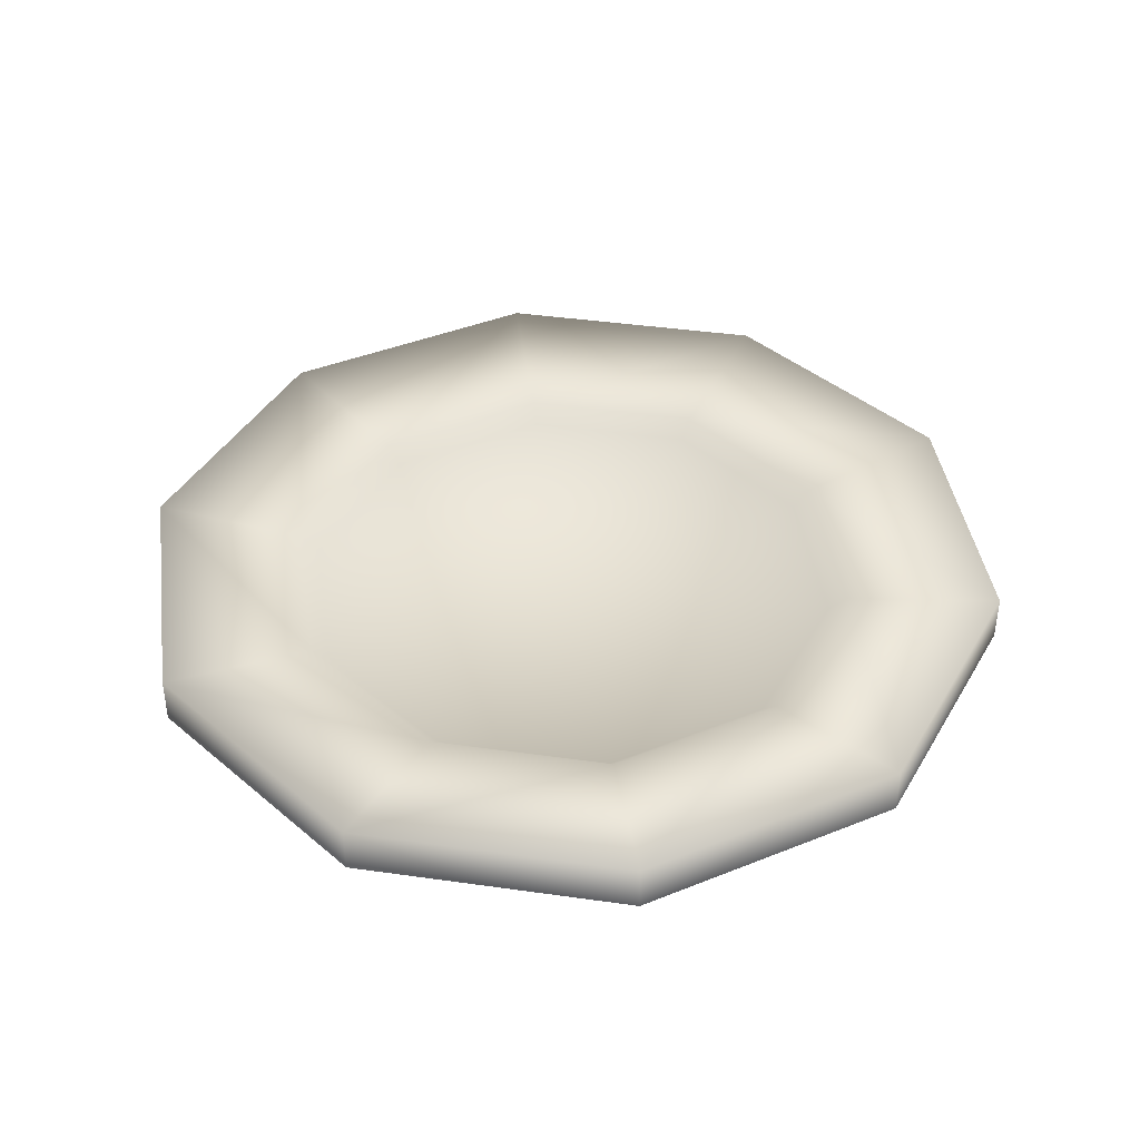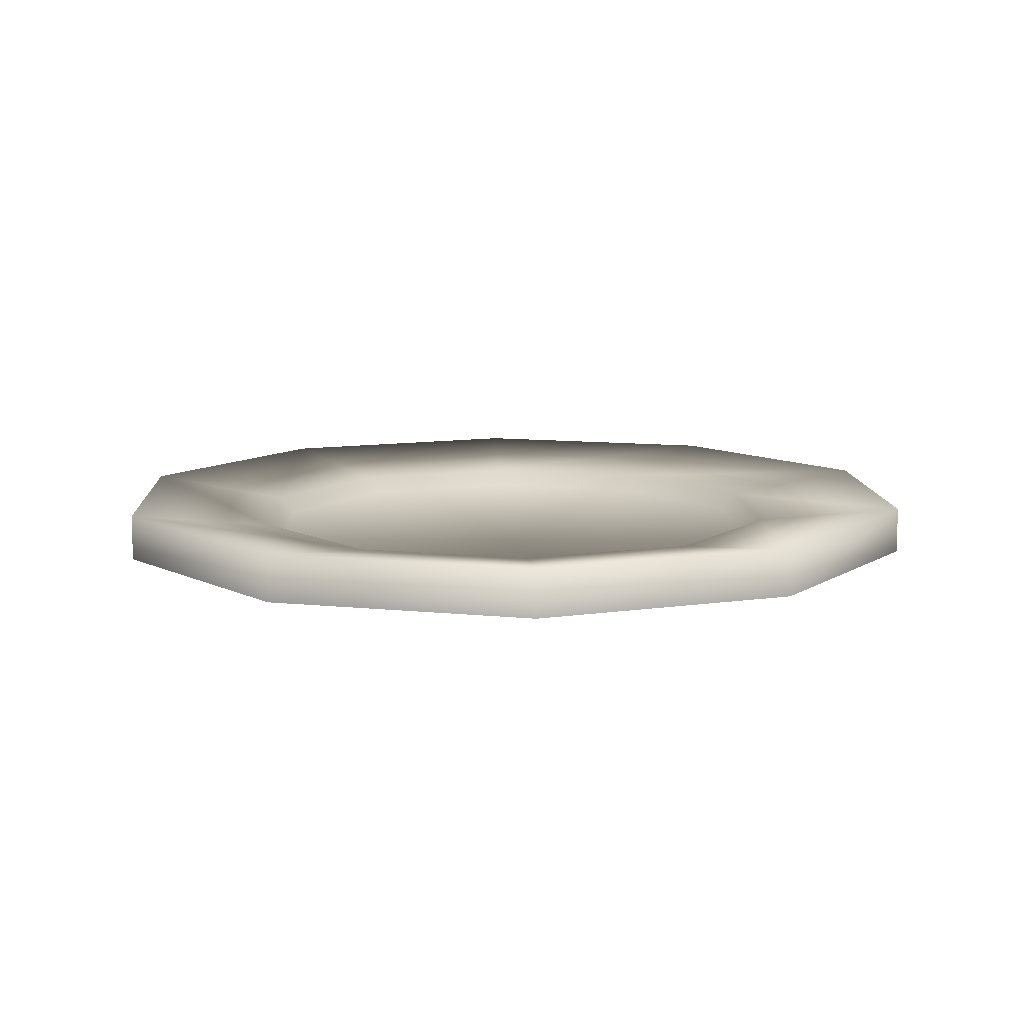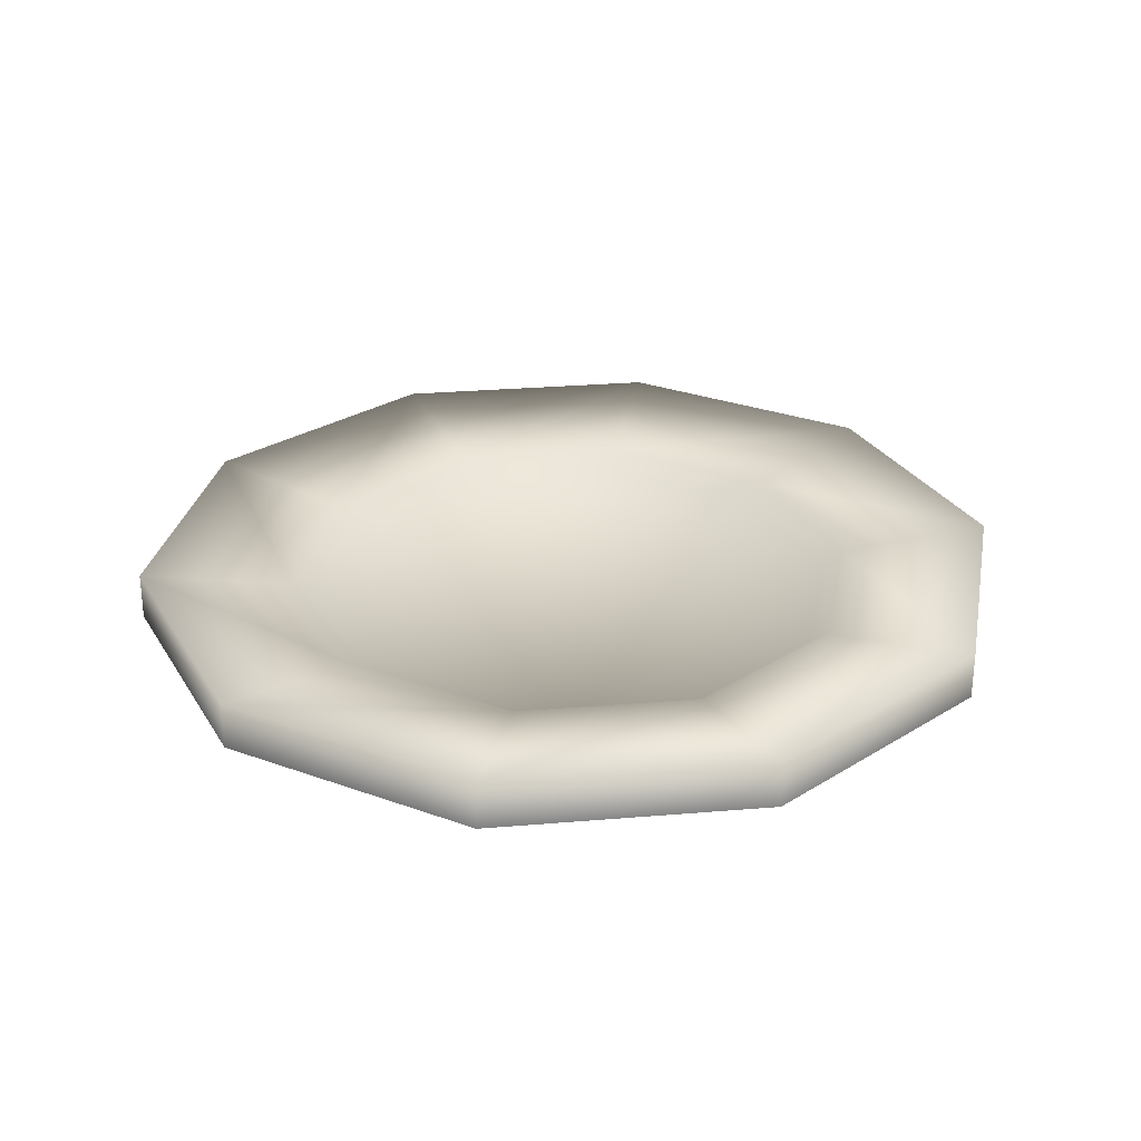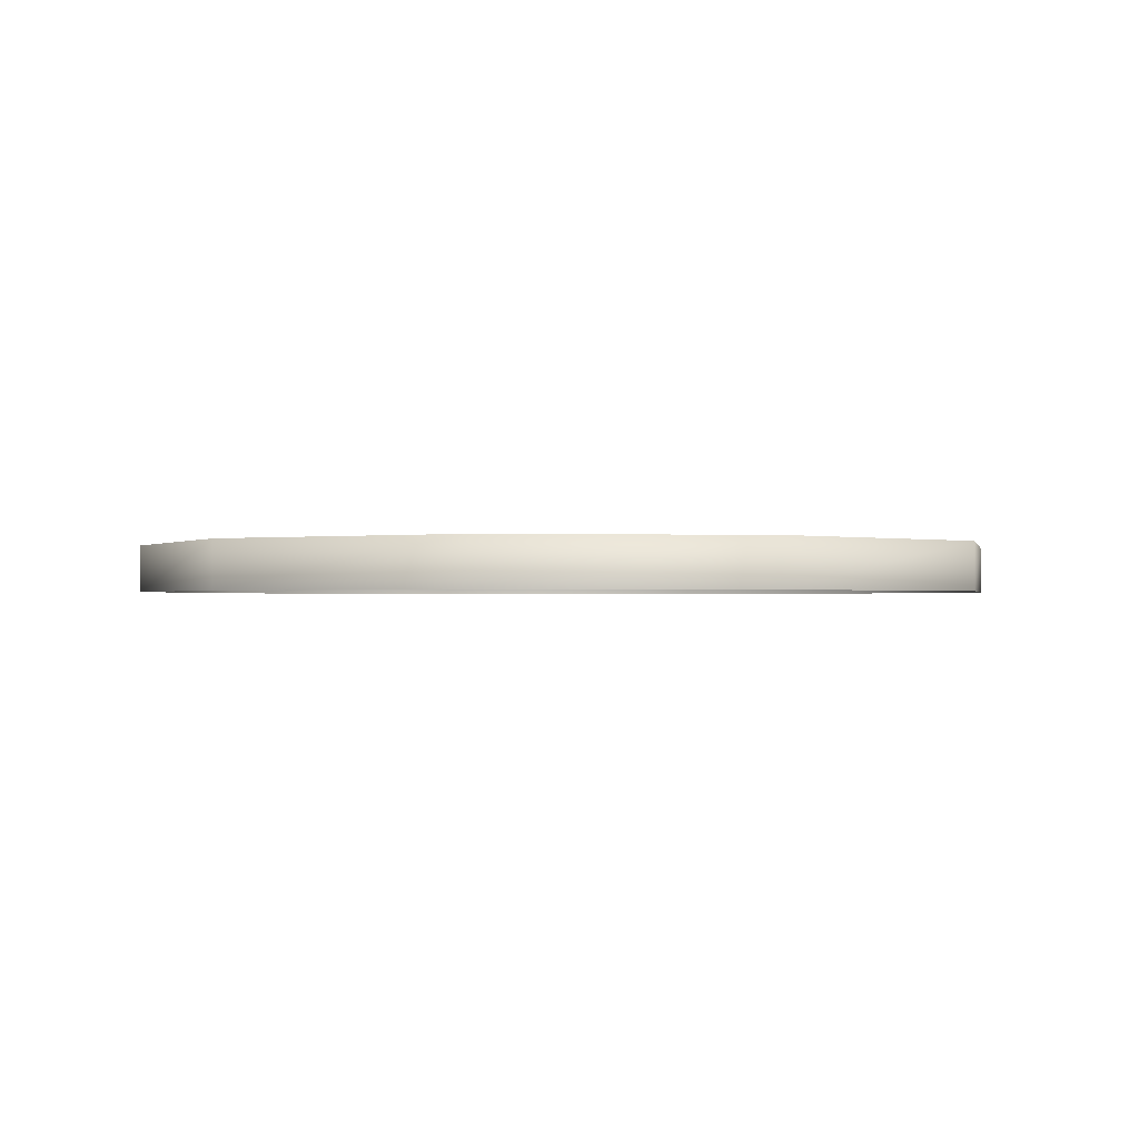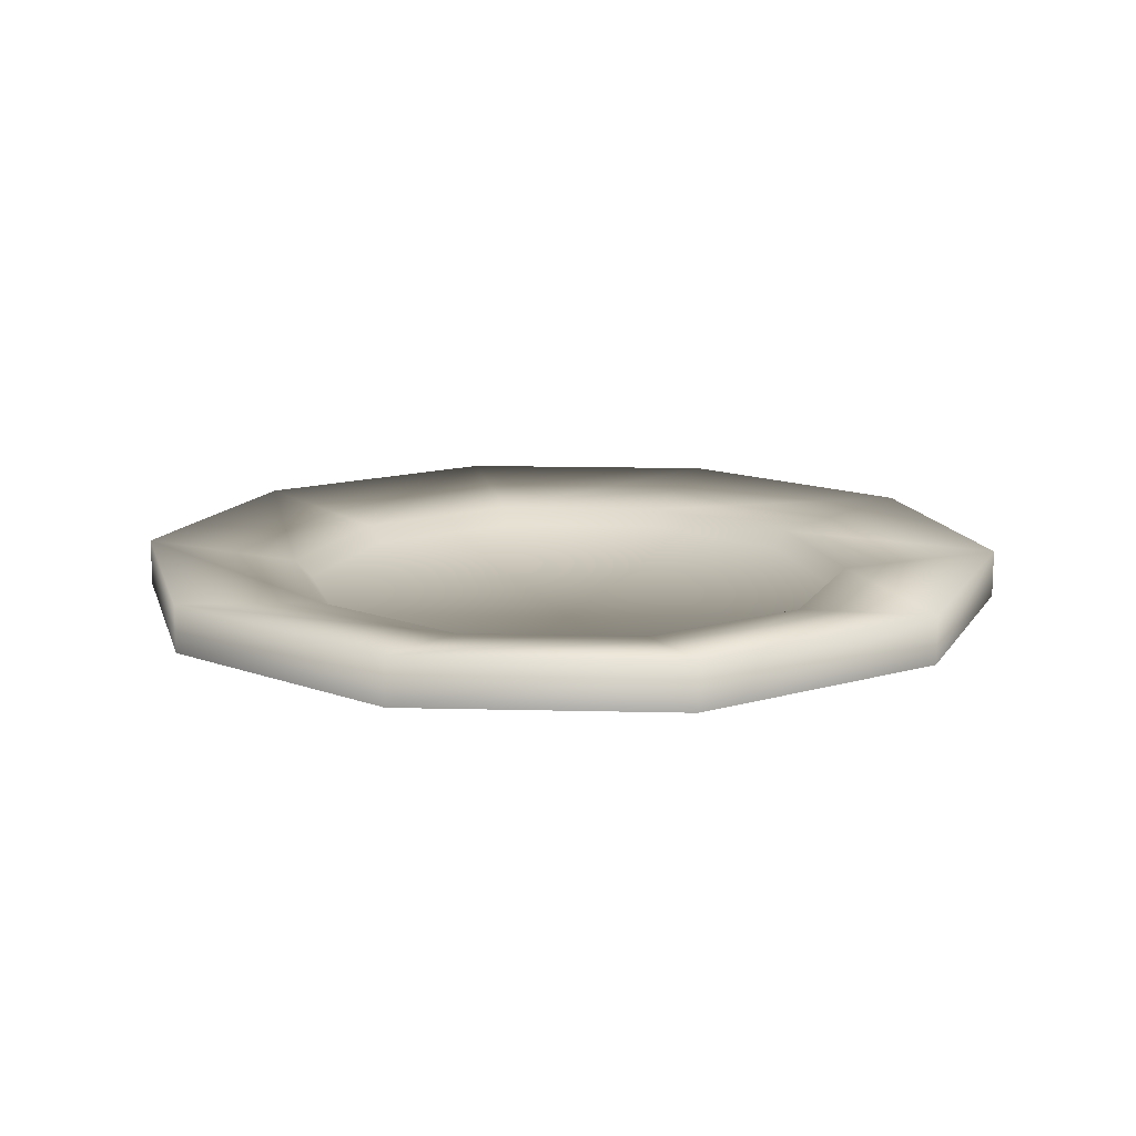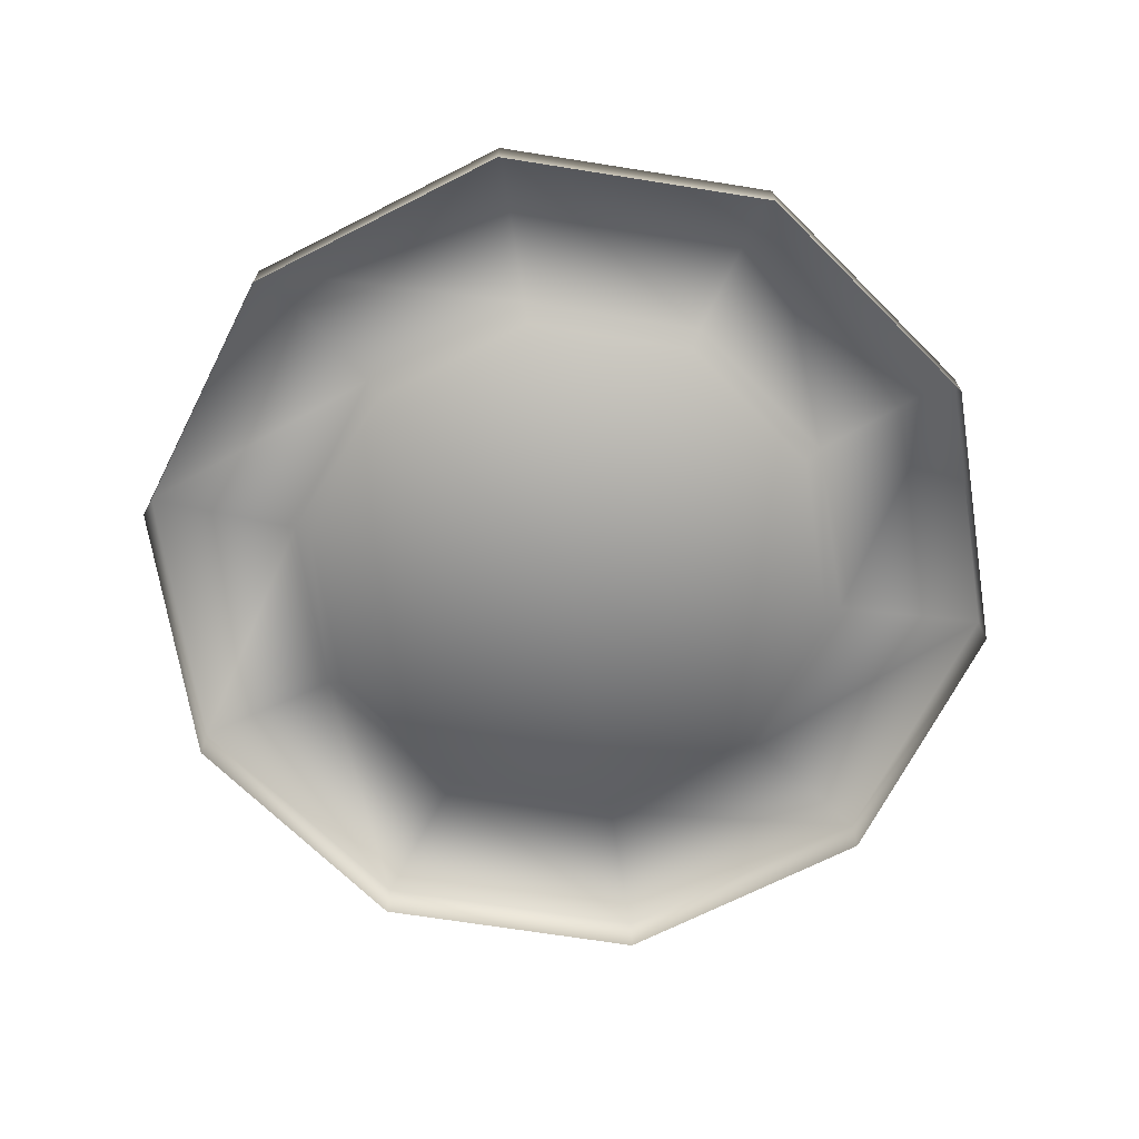
<metadata>
{"format":"obj","ext":"obj","renderer":"f3d","projection":"perspective","resolution":1024,"background":"white","views":[{"elev":40.9,"azim":-170.2,"up":"+Y"},{"elev":10.2,"azim":51.0,"up":"+Y"},{"elev":28.4,"azim":-151.2,"up":"+Y"},{"elev":-0.9,"azim":29.5,"up":"+Y"},{"elev":13.9,"azim":3.2,"up":"+Y"},{"elev":-68.9,"azim":135.0,"up":"+Y"}]}
</metadata>
<code>
g febg_shop_001_plate_01
v 0.178 -0.0005598 0.5479
v 0.466 0.06136 0.3386
v 0.466 -0.0005598 0.3386
v 0.178 0.06136 0.5479
v -0.178 -0.0005598 0.5479
v 0.5761 0.06136 1.669e-06
v 0.5761 -0.0005598 1.669e-06
v -0.178 0.06136 0.5479
v -0.466 -0.0005598 0.3386
v 0.466 0.06136 -0.3386
v 0.466 -0.0005598 -0.3386
v -0.466 0.06136 0.3386
v -0.5761 -0.0005598 1.669e-06
v 0.178 0.06136 -0.5479
v 0.178 -0.0005598 -0.5479
v -0.5761 0.06136 1.669e-06
v -0.466 -0.0005598 -0.3386
v -0.178 0.06136 -0.5479
v -0.178 -0.0005598 -0.5479
v -0.466 0.06136 -0.3386
v 0.3048 0.03557 -0.2215
v 0.1164 0.03557 -0.3583
v -0.1164 0.03557 -0.3583
v -0.3048 0.03557 -0.2215
v -0.3768 0.03557 1.669e-06
v -0.3048 0.03557 0.2215
v 0.3768 0.03557 1.669e-06
v -0.1164 0.03557 0.3583
v 0.3048 0.03557 0.2215
v 0.1164 0.03557 0.3583
v -0.286 0.01353 -0.2078
v -0.3535 0.01353 1.669e-06
v -5.96e-07 0.01353 1.669e-06
v -0.1092 0.01353 -0.3362
v -0.286 0.01353 0.2078
v 0.1092 0.01353 -0.3362
v -0.1092 0.01353 0.3362
v 0.286 0.01353 -0.2078
v 0.1092 0.01353 0.3362
v 0.3535 0.01353 1.669e-06
v 0.286 0.01353 0.2078
g febg_shop_001_plate_01_0
f 3 2 1
f 2 4 1
f 1 4 5
f 6 2 3
f 7 6 3
f 4 8 5
f 5 8 9
f 10 6 7
f 11 10 7
f 8 12 9
f 9 12 13
f 14 10 11
f 15 14 11
f 12 16 13
f 13 16 17
f 18 14 15
f 19 18 15
f 17 20 19
f 16 20 17
f 20 18 19
f 10 21 6
f 14 22 10
f 22 21 10
f 18 23 14
f 23 22 14
f 20 24 18
f 24 23 18
f 16 25 20
f 25 24 20
f 12 26 16
f 26 25 16
f 21 27 6
f 6 27 2
f 28 26 12
f 8 28 12
f 27 29 2
f 2 29 4
f 4 30 8
f 30 28 8
f 29 30 4
f 24 31 23
f 25 32 24
f 32 31 24
f 32 33 31
f 31 33 34
f 31 34 23
f 35 33 32
f 35 32 25
f 23 34 22
f 26 35 25
f 34 36 22
f 34 33 36
f 22 36 21
f 37 35 26
f 37 33 35
f 28 37 26
f 36 38 21
f 36 33 38
f 21 38 27
f 39 37 28
f 39 33 37
f 30 39 28
f 38 40 27
f 38 33 40
f 27 40 29
f 41 39 30
f 41 33 39
f 29 41 30
f 40 41 29
f 40 33 41

</code>
